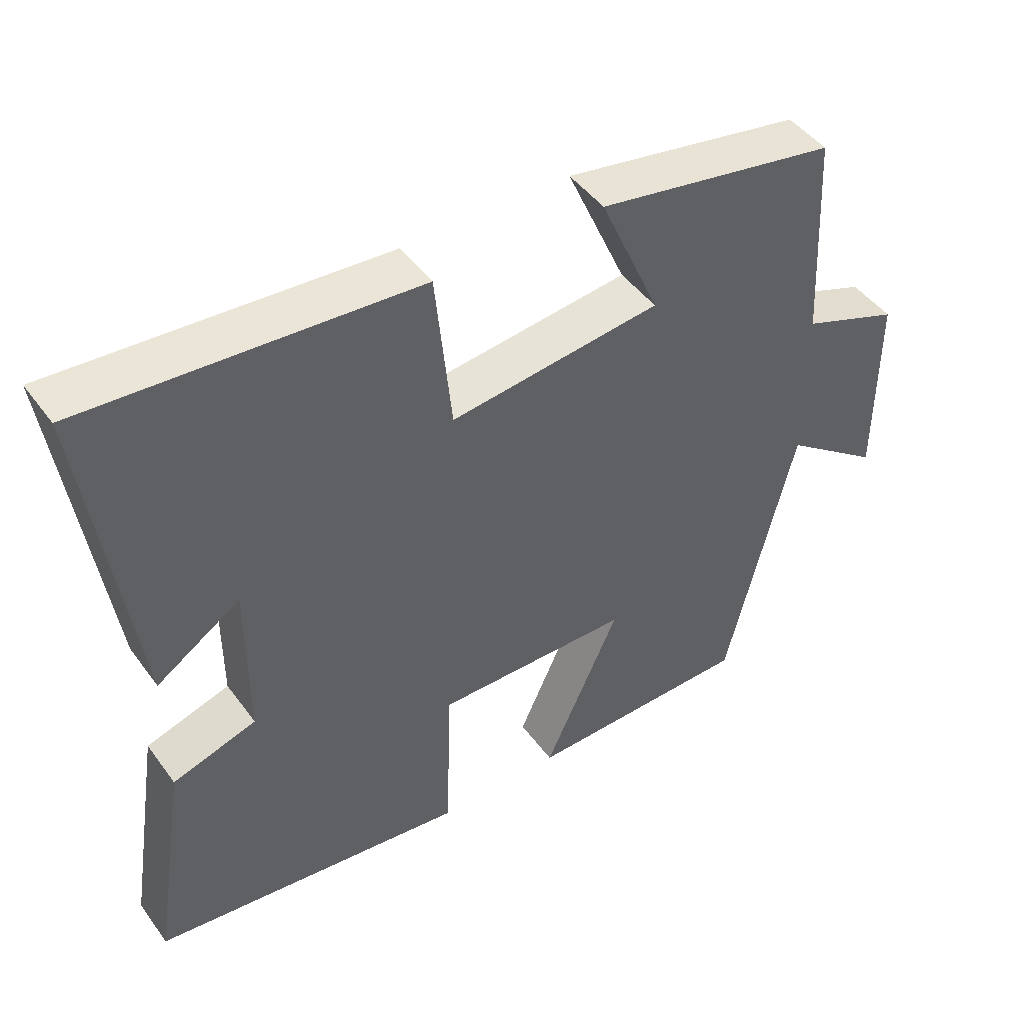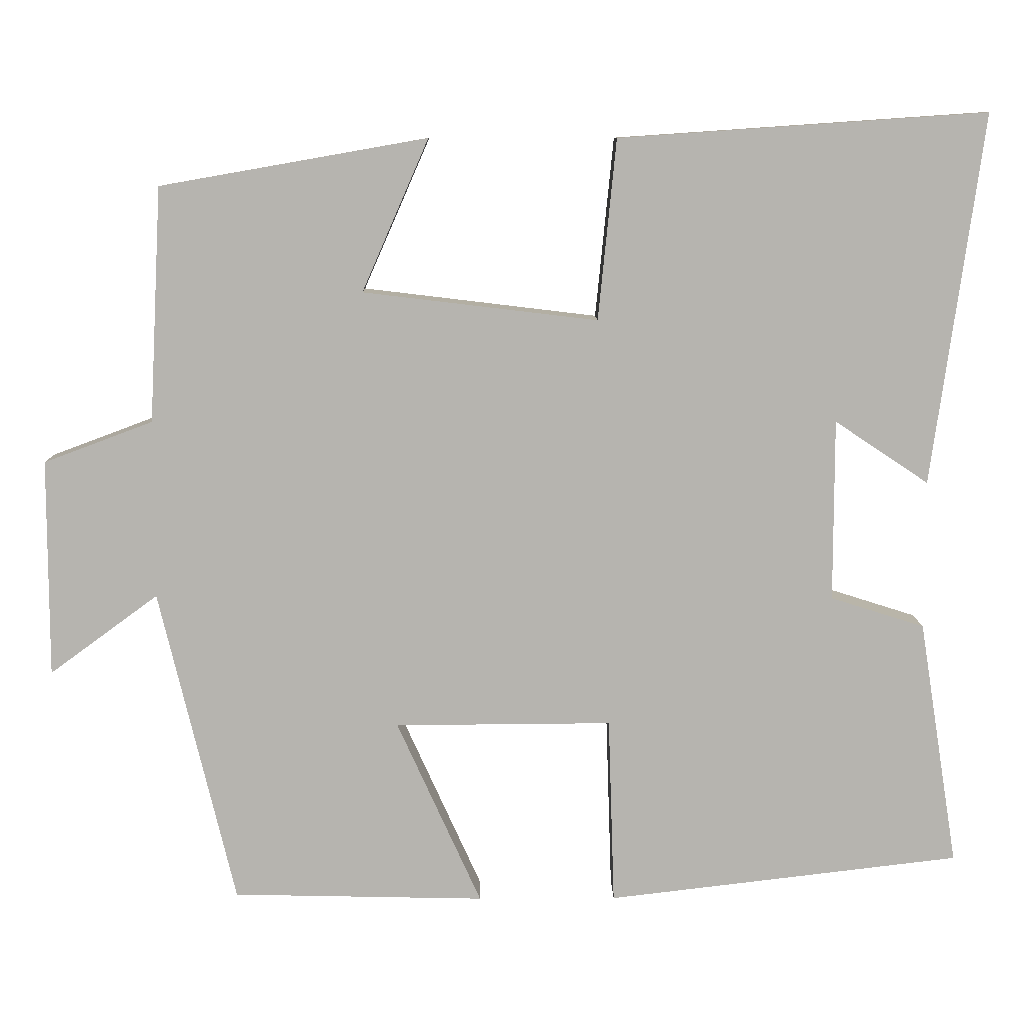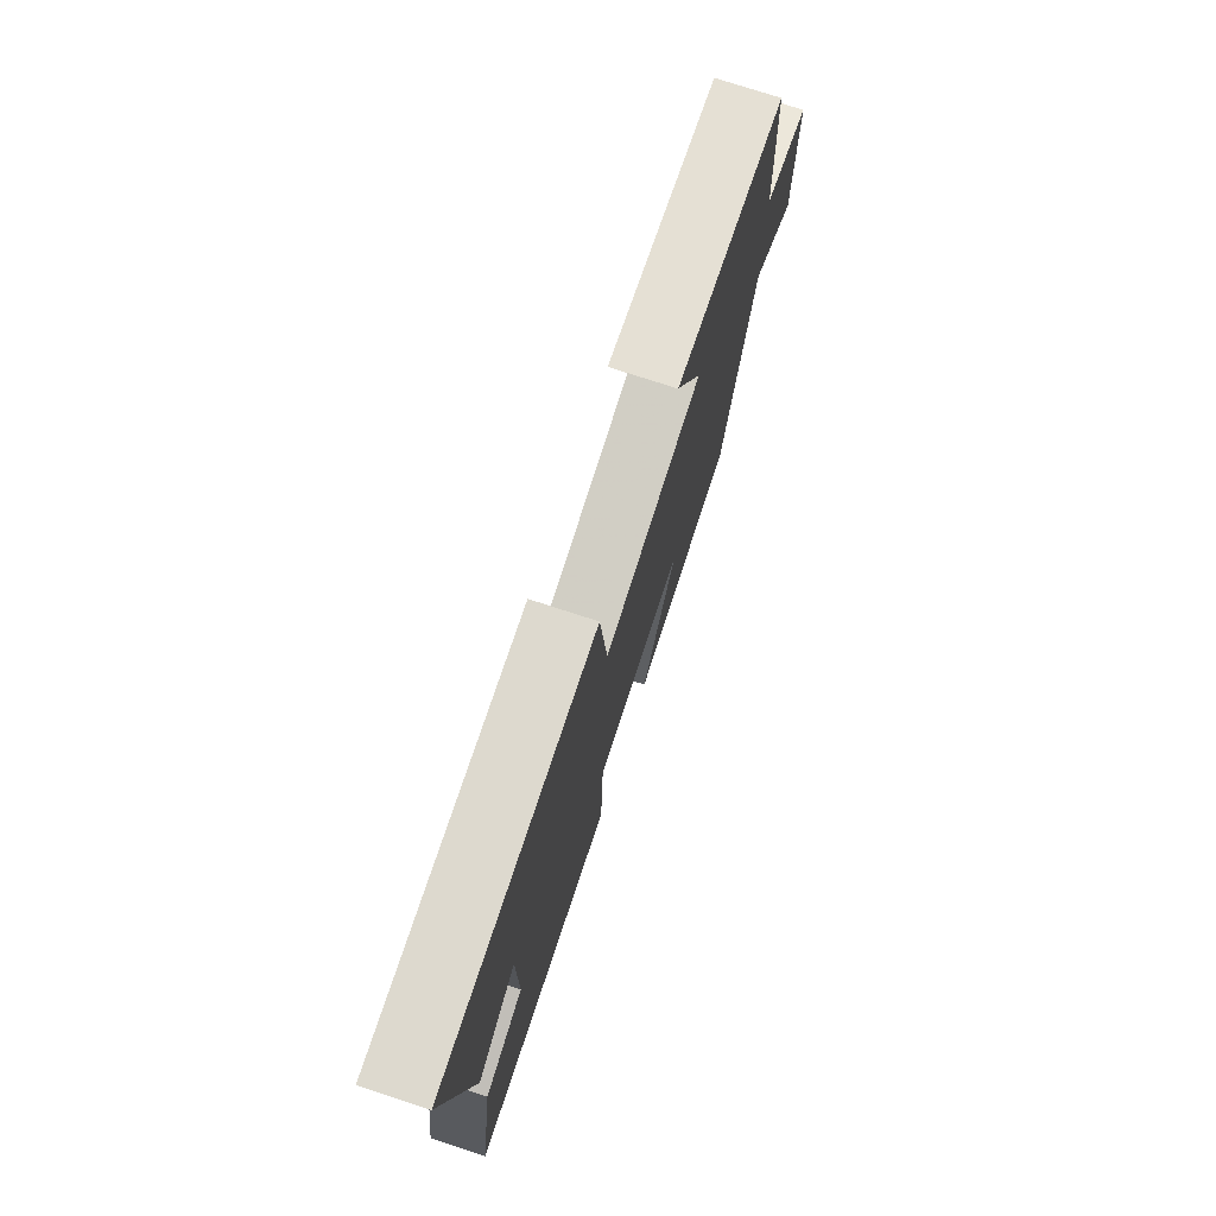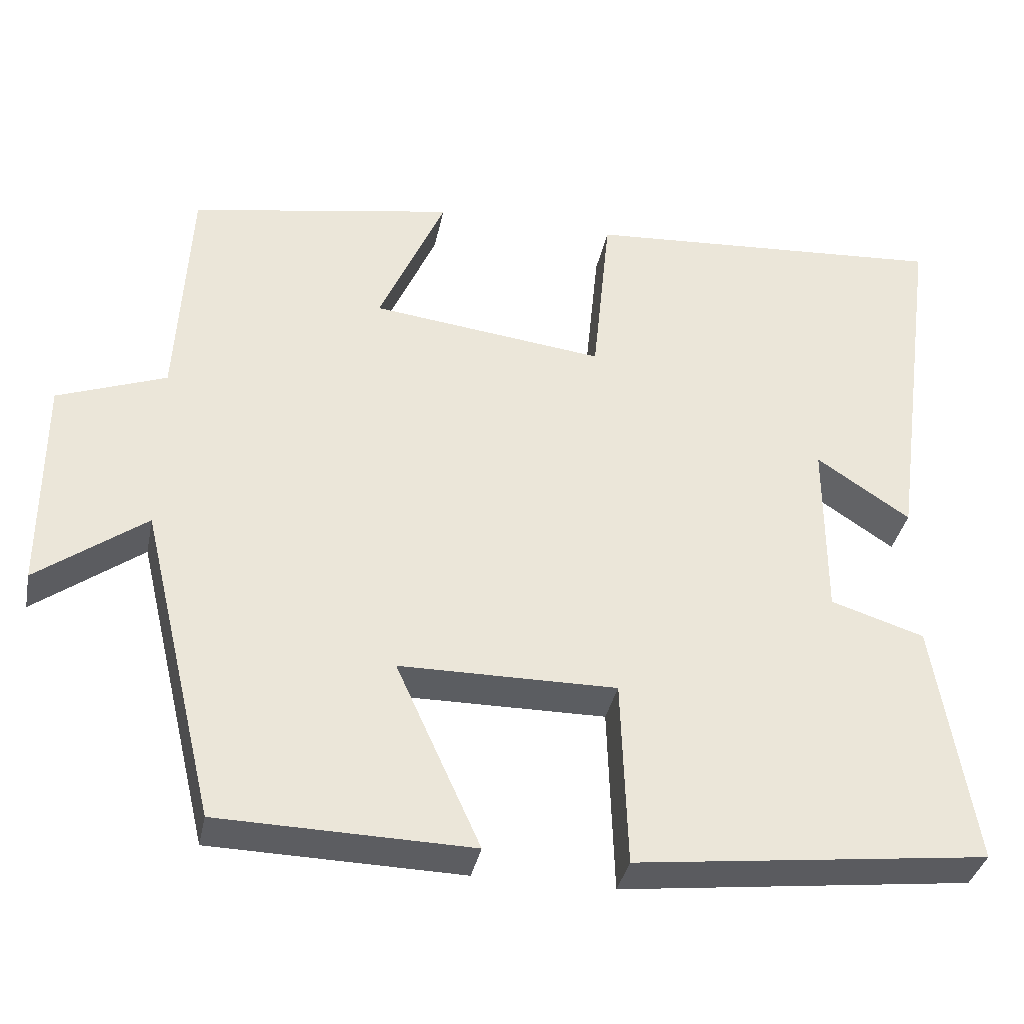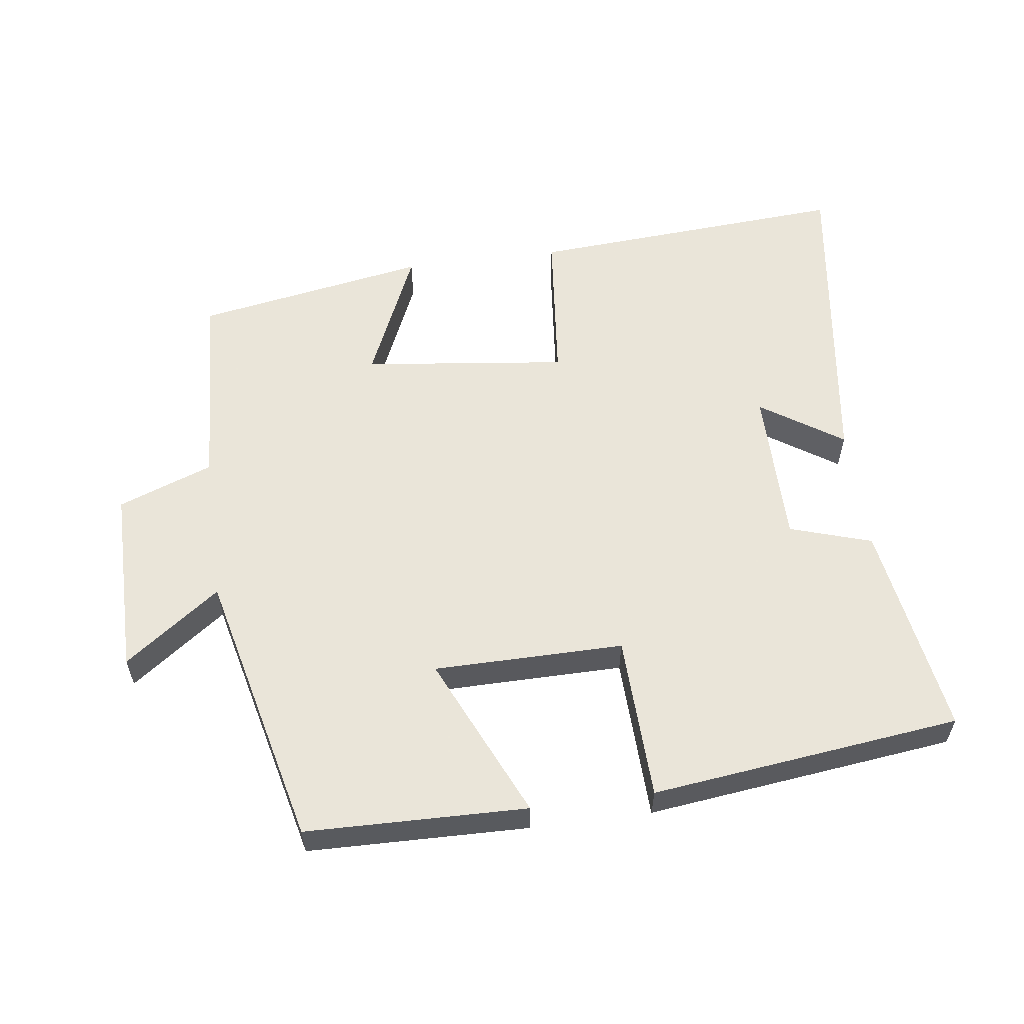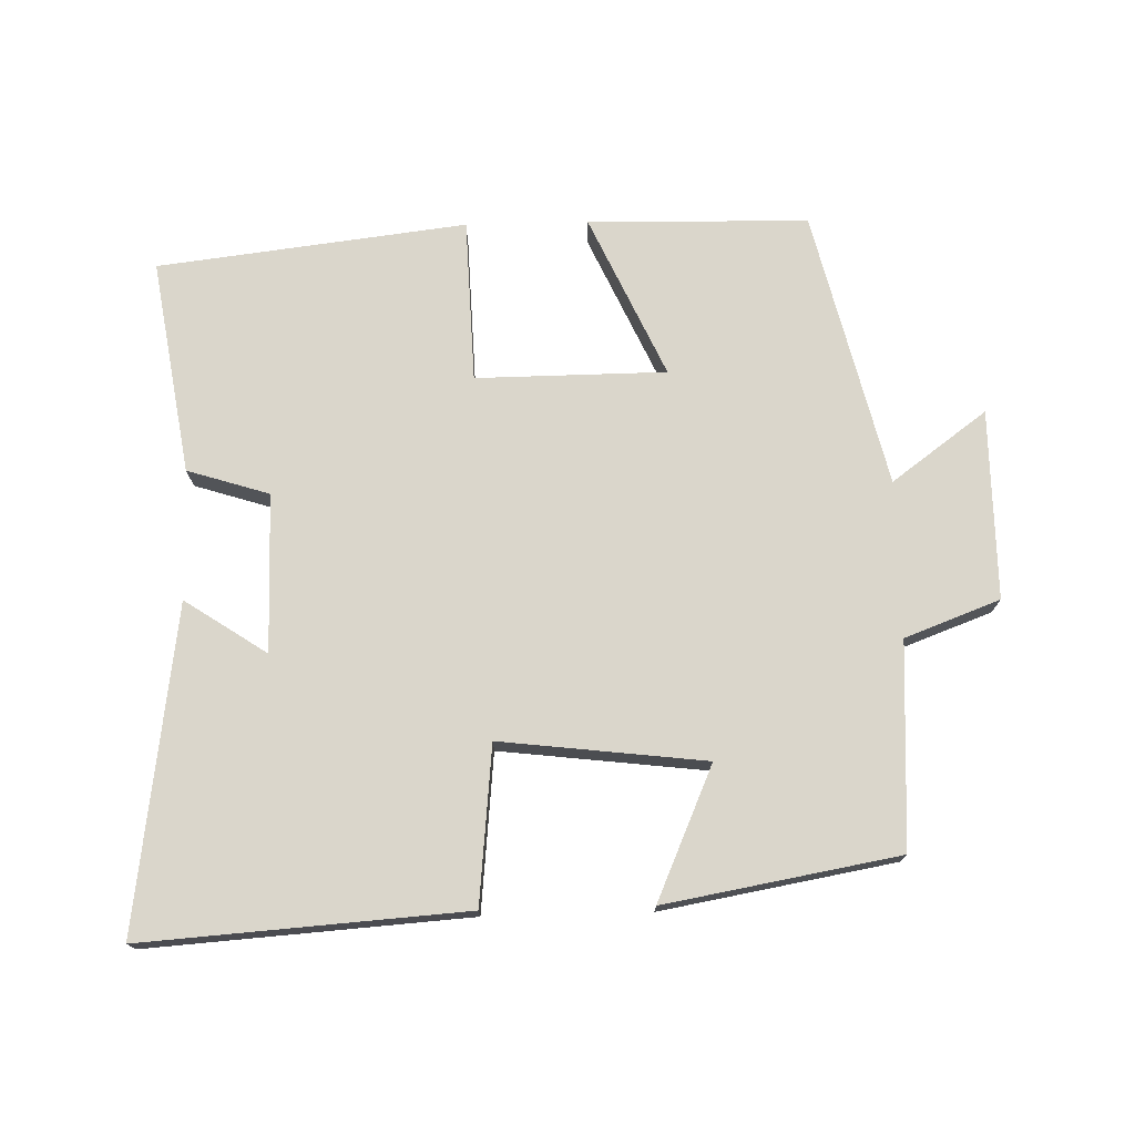
<metadata>
{"format":"obj","ext":"obj","renderer":"f3d","projection":"perspective","resolution":1024,"background":"white","views":[{"elev":46.2,"azim":-34.1,"up":"+Z"},{"elev":9.5,"azim":179.3,"up":"+Z"},{"elev":75.7,"azim":-71.9,"up":"+Z"},{"elev":-36.0,"azim":168.6,"up":"+Z"},{"elev":57.7,"azim":172.4,"up":"+Y"},{"elev":74.1,"azim":-1.5,"up":"+Y"}]}
</metadata>
<code>
v 0.484 0.07 0.44
v 0.5 0.07 0.14
v 0.639 0.07 0.088
v 0.639 0.07 -0.19
v 0.5 0.07 -0.088
v 0.403 0.07 -0.493
v 0.08 0.07 -0.5
v 0.188 0.07 -0.262
v -0.09 0.07 -0.26
v -0.098 0.07 -0.5
v -0.55 0.07 -0.446
v -0.5 0.07 -0.131
v -0.38 0.07 -0.093
v -0.38 0.07 0.139
v -0.5 0.07 0.059
v -0.565 0.07 0.532
v -0.095 0.07 0.5
v -0.072 0.07 0.27
v 0.228 0.07 0.306
v 0.143 0.07 0.5
v 0.484 0 0.44
v 0.5 0 0.14
v 0.639 0 0.088
v 0.639 0 -0.19
v 0.5 0 -0.088
v 0.403 0 -0.493
v 0.08 0 -0.5
v 0.188 0 -0.262
v -0.09 0 -0.26
v -0.098 0 -0.5
v -0.55 0 -0.446
v -0.5 0 -0.131
v -0.38 0 -0.093
v -0.38 0 0.139
v -0.5 0 0.059
v -0.565 0 0.532
v -0.095 0 0.5
v -0.072 0 0.27
v 0.228 0 0.306
v 0.143 0 0.5
f 19 20 1 2
f 18 19 2
f 16 17 18
f 14 15 16
f 14 16 18
f 13 14 18 2
f 9 10 11 12
f 8 9 12 13
f 5 6 7 8
f 5 8 13 2
f 2 3 4 5
f 22 21 40 39
f 22 39 38
f 38 37 36
f 36 35 34
f 38 36 34
f 22 38 34 33
f 32 31 30 29
f 33 32 29 28
f 28 27 26 25
f 22 33 28 25
f 25 24 23 22
f 1 21 22 2
f 2 22 23 3
f 3 23 24 4
f 4 24 25 5
f 5 25 26 6
f 6 26 27 7
f 7 27 28 8
f 8 28 29 9
f 9 29 30 10
f 10 30 31 11
f 11 31 32 12
f 12 32 33 13
f 13 33 34 14
f 14 34 35 15
f 15 35 36 16
f 16 36 37 17
f 17 37 38 18
f 18 38 39 19
f 19 39 40 20
f 20 40 21 1

</code>
